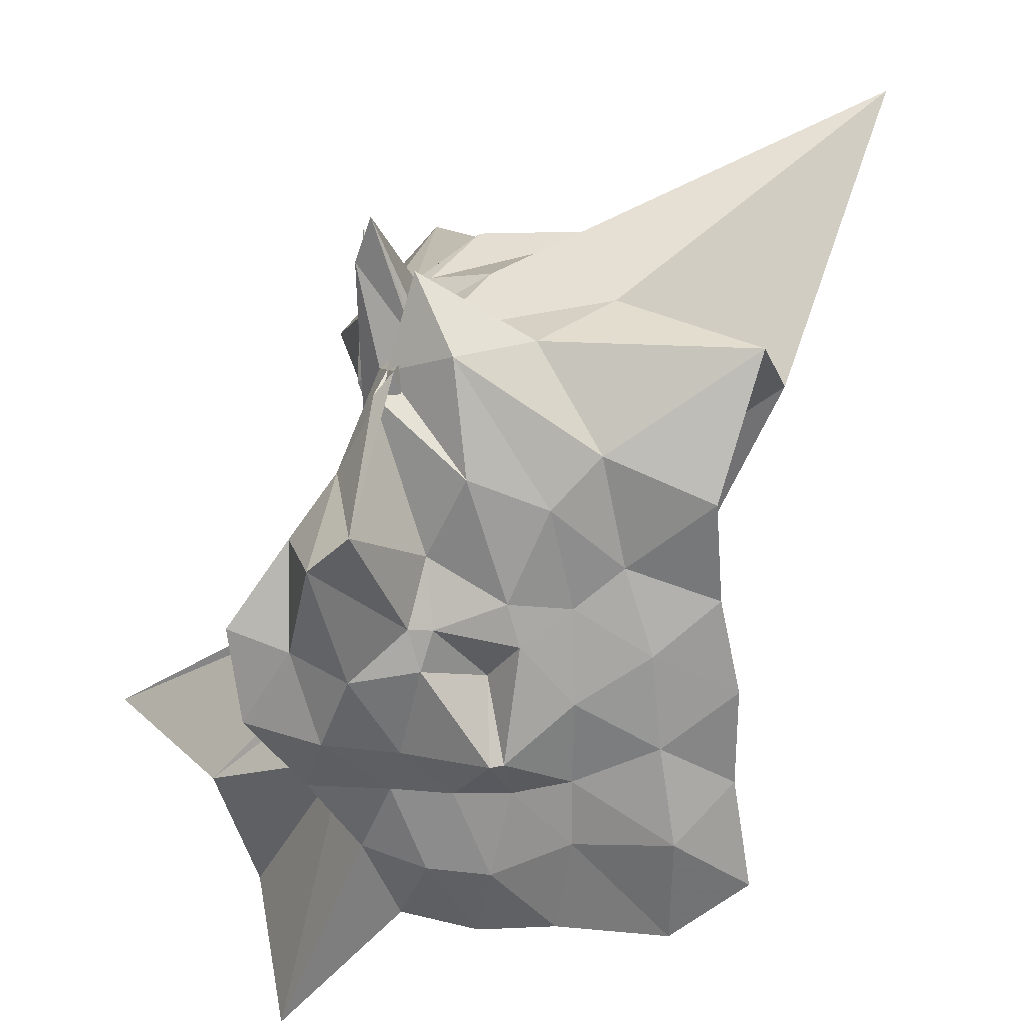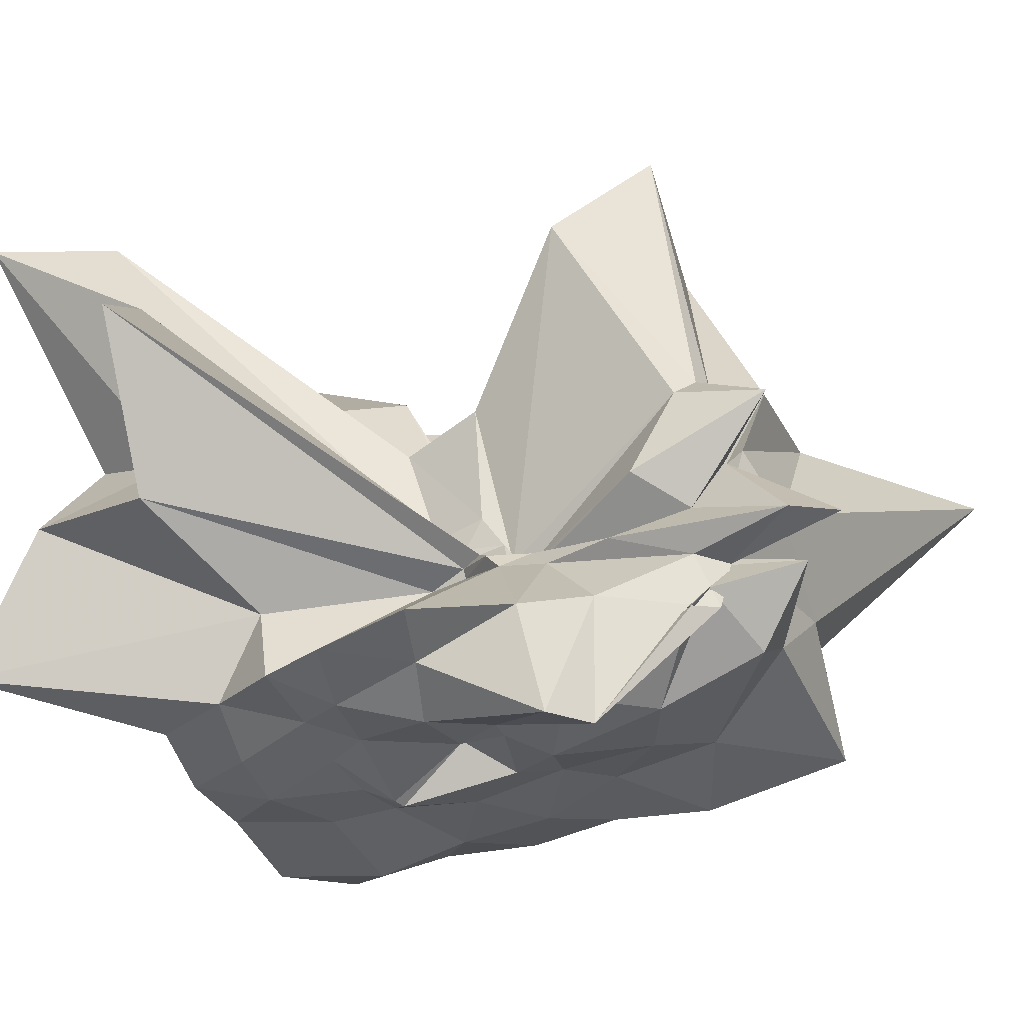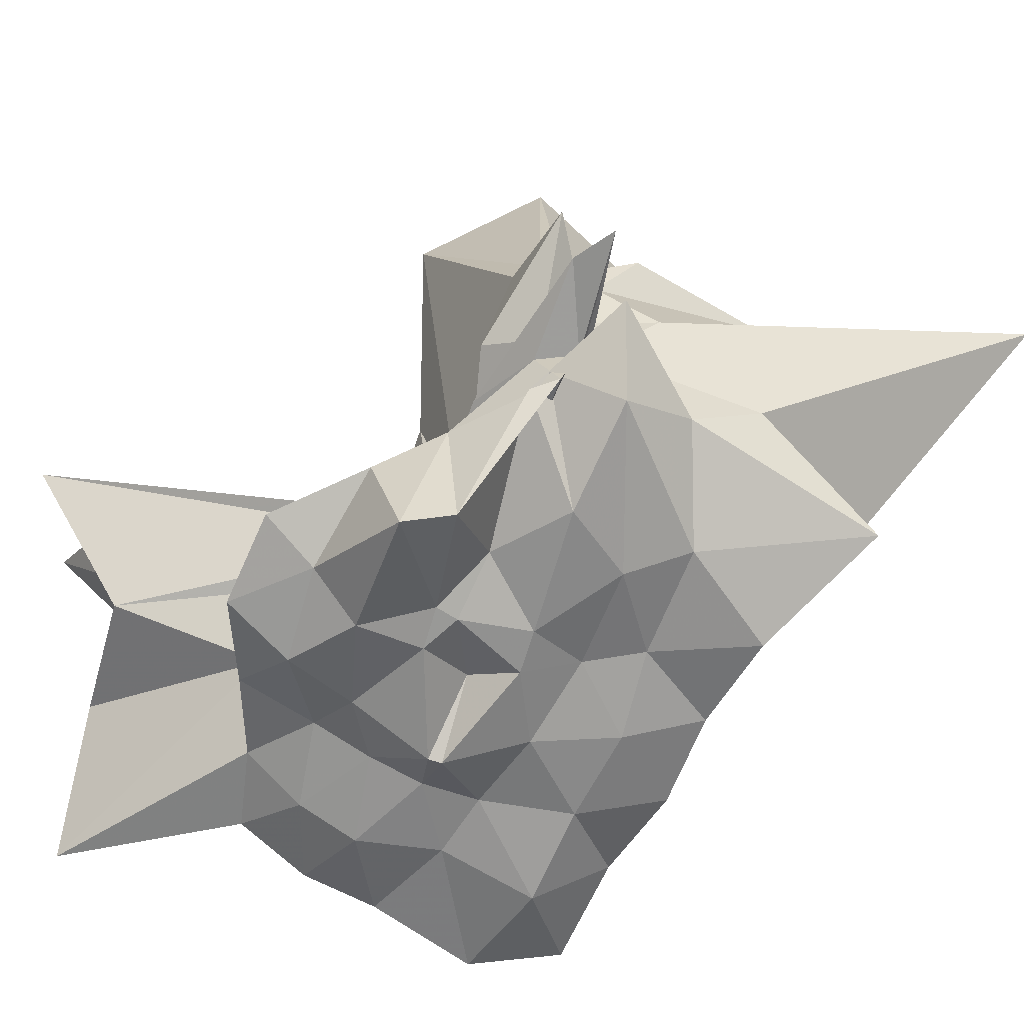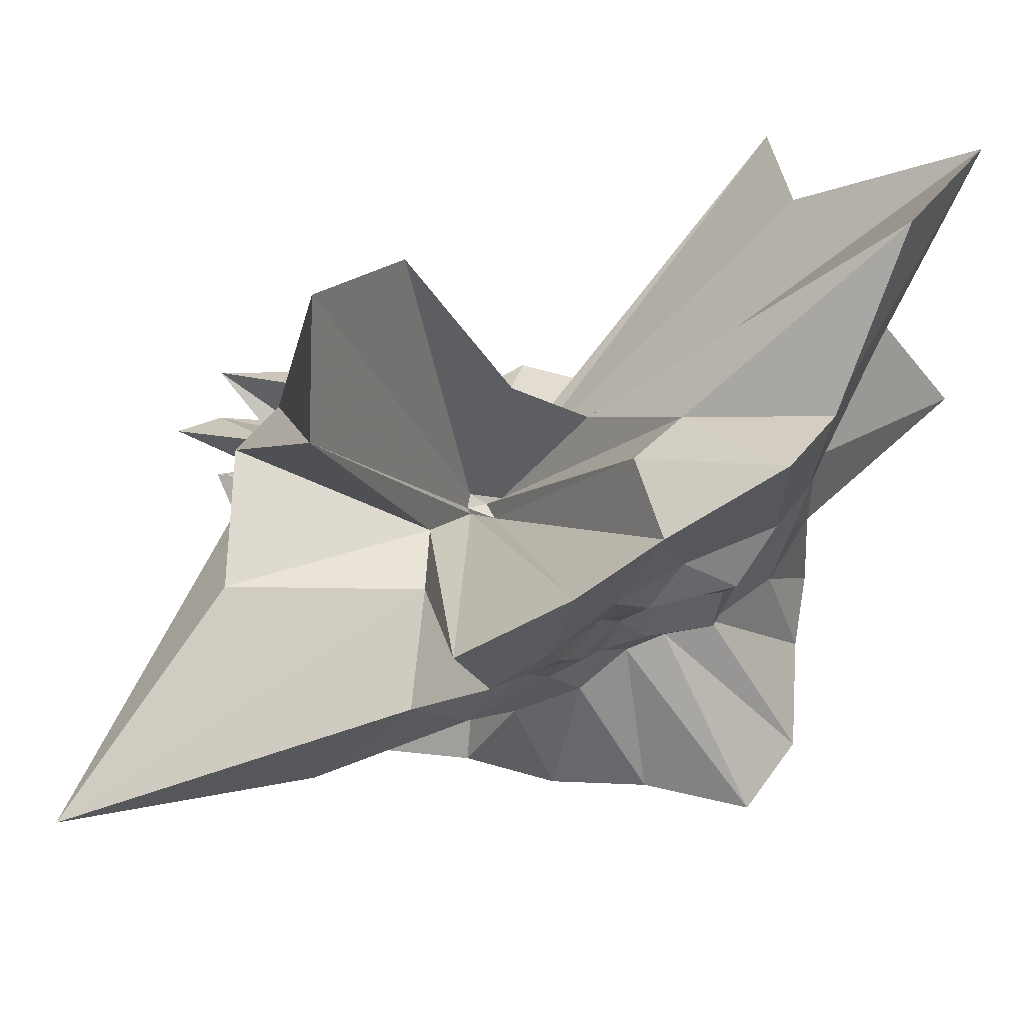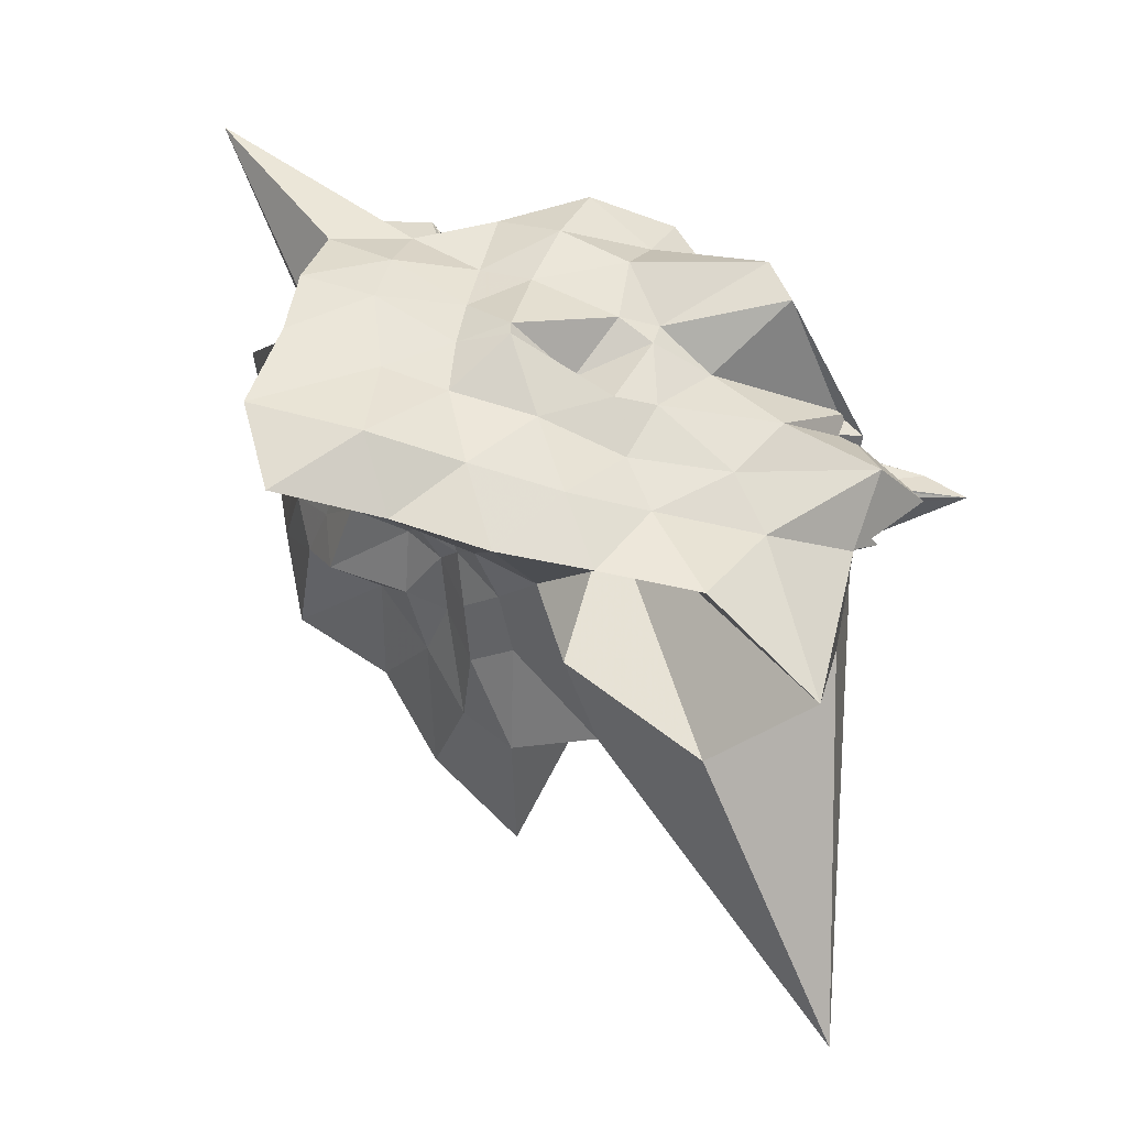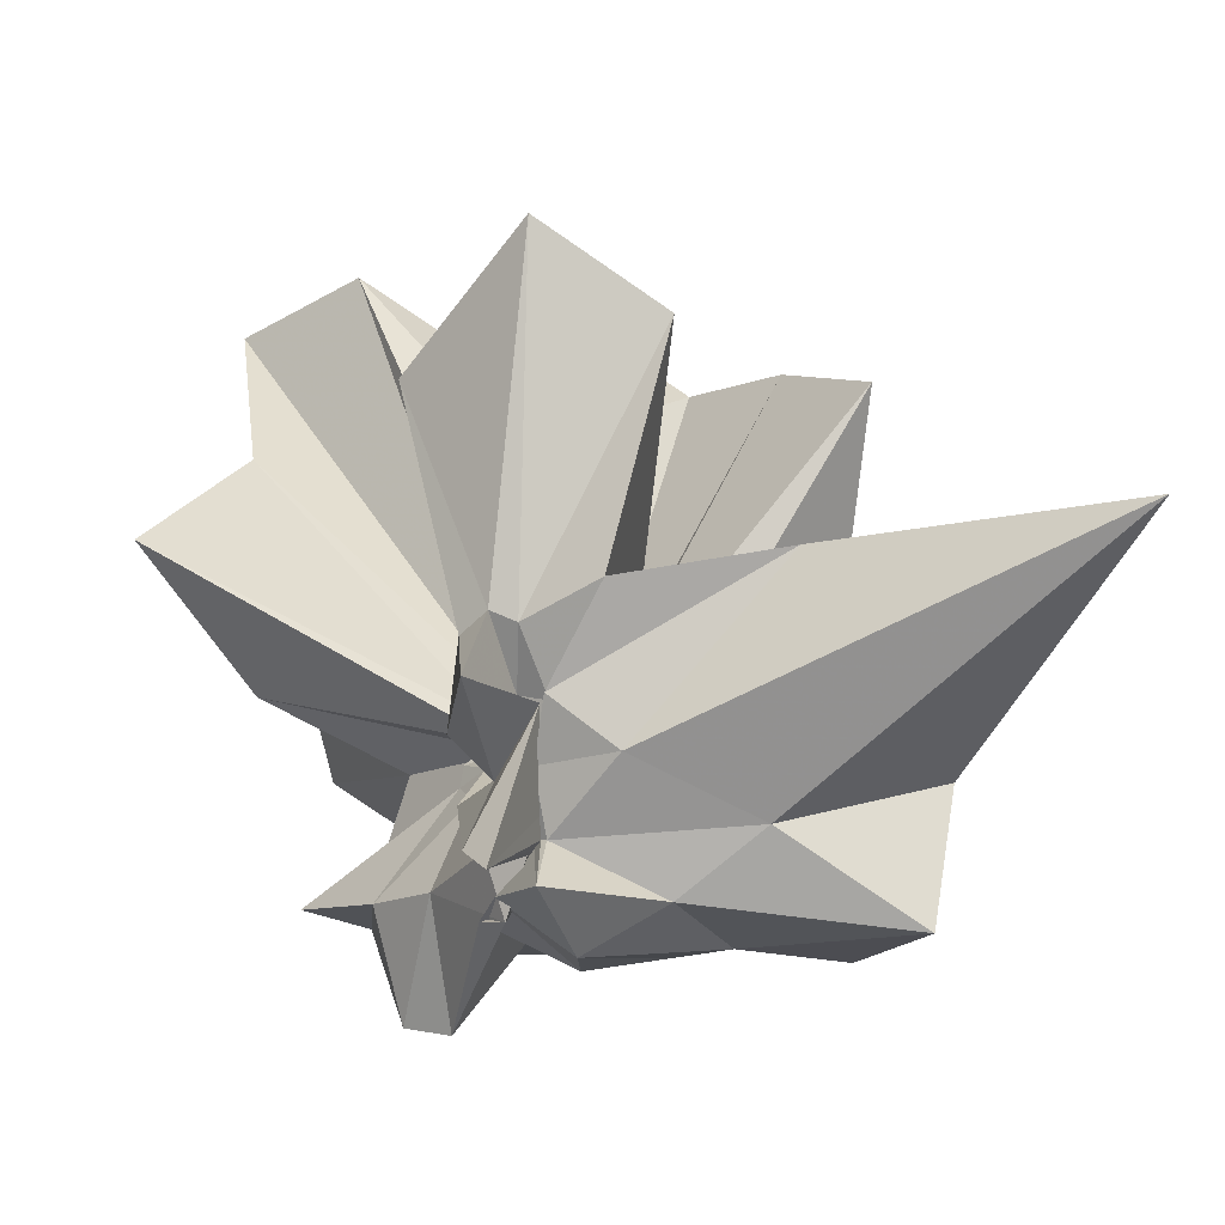
<metadata>
{"format":"obj","ext":"obj","renderer":"f3d","projection":"perspective","resolution":1024,"background":"white","views":[{"elev":-64.0,"azim":-74.2,"up":"+Z"},{"elev":-31.2,"azim":-142.8,"up":"+Z"},{"elev":-59.6,"azim":-106.9,"up":"+Z"},{"elev":70.6,"azim":18.8,"up":"+Z"},{"elev":-35.3,"azim":170.5,"up":"+Y"},{"elev":5.7,"azim":-79.5,"up":"+Z"}]}
</metadata>
<code>
v -0.5409 0.004566 -0.1393
v -0.1959 -0.01789 -0.8062
v 0.7844 0.02922 0.4547
v 0.9156 0.2771 0.6727
v 0.9374 0.7192 0.8246
v 1.189 1.774 1.424
v 0.448 1.514 0.9274
v -0.4326 0.2705 -0.0478
v -0.6207 0.24 -0.0771
v -0.6515 0.1118 -0.1552
v -1.311 0.2607 0.03233
v -1.894 0.07089 0.3198
v -1.457 -0.03146 0.1996
v -1.531 -0.1638 0.195
v -1.619 -0.1635 0.2339
v -1.407 -1.036 0.7479
v -0.6155 -0.6409 0.3335
v -0.1463 -1.072 0.6292
v 0.0842 -0.7737 0.3784
v 0.201 -0.5229 0.3518
v 0.3918 -0.4138 0.4001
v 0.7447 -0.2266 0.5229
v 0.7427 0.07324 0.1737
v 0.9327 0.5363 0.3358
v 1.015 1.117 0.4708
v 0.5035 1.182 0.2966
v 0.2135 1.961 0.6006
v -0.5051 0.2664 -0.09839
v -0.6228 0.2238 -0.1328
v -0.7389 0.1458 -0.171
v -1.479 0.04736 -0.1073
v -1.541 -0.1321 0.1861
v -1.547 -0.137 -0.2097
v -1.569 -0.1144 -0.03457
v -1.638 -0.4437 0.03772
v -1.665 -2.303 0.9552
v -0.4901 -1.191 0.2933
v -0.08342 -0.8349 0.1736
v 0.1547 -0.6629 0.1074
v 0.2686 -0.4212 0.08653
v 0.4207 -0.2739 0.1102
v 0.6857 -0.1501 0.1526
v 0.9033 0.3398 -0.0259
v 0.9087 0.7169 -0.02717
v 1.019 1.475 0.007719
v 0.3844 1.489 -0.07265
v -0.4031 0.2515 -0.1283
v -0.6117 0.3617 -0.1859
v -0.7678 0.2361 -0.1692
v -1.184 0.2532 -0.2485
v -1.956 0.05424 -0.2744
v -2.138 -0.07157 -0.3027
v -1.558 -0.1382 -0.2997
v -1.579 -0.1641 -0.2955
v -1.477 -0.9456 -0.2307
v -0.8669 -1.539 -0.1606
v -0.2689 -1.059 -0.1048
v 0.02388 -0.7356 -0.09545
v 0.217 -0.5262 -0.1135
v 0.3982 -0.3991 -0.09305
v 0.6865 -0.2556 -0.0607
v 0.7374 0.0187 -0.05867
v 0.9557 0.5241 -0.3852
v 1.436 1.453 -0.5987
v 0.2861 0.8023 -0.3695
v -0.2286 0.2538 -0.187
v -0.4146 0.2474 -0.1797
v -0.6843 0.3611 -0.2627
v -0.8737 0.2709 -0.2729
v -1.503 0.08239 -0.359
v -1.576 -0.09251 -0.3533
v -1.527 -0.107 -0.3379
v -1.894 -0.1915 -0.3992
v -1.504 -0.6035 -0.5157
v -1.267 -1.505 -0.6412
v -0.4555 -0.3153 -0.2488
v -0.09933 -0.8652 -0.4068
v 0.1657 -0.6783 -0.3284
v 0.3218 -0.4373 -0.2689
v 0.4734 -0.3072 -0.2614
v 0.6635 -0.156 -0.3077
v 0.8692 0.1599 -0.3705
v 0.9152 0.7059 -0.7272
v 0.5342 0.7728 -0.7199
v 0.1457 0.9027 -0.7586
v -0.271 1.052 -0.8315
v -0.688 0.9963 -0.7576
v -0.9793 0.6299 -0.6661
v -1.182 0.3583 -0.5752
v -1.568 -0.01025 -0.5977
v -1.221 -0.0001543 -0.5711
v -1.542 0.03334 -0.5133
v -1.604 -0.2774 -0.7071
v -1.039 -0.7537 -0.7731
v -0.741 -1.158 -0.872
v -0.2799 -1.064 -0.8246
v 0.1571 -1.033 -0.8473
v 0.5927 -0.9079 -0.833
v 1.108 -0.8463 -0.8642
v 1.231 -0.4439 -0.9295
v 1.091 0.03678 -0.8595
v 1.034 0.3783 -0.8293
v 0.8374 0.02708 0.7526
v 0.9367 0.4308 1.21
v 0.994 1.196 1.691
v -0.2722 0.2759 0.04896
v -0.506 0.2534 0.09294
v -0.5992 0.1448 -0.1172
v -1.491 0.1717 0.4122
v -1.533 0.05568 0.511
v -1.542 -0.05561 0.4704
v -1.616 -0.3788 0.645
v -0.714 -0.3065 0.1657
v -0.2731 -1.165 1.285
v 0.06745 -0.8485 0.7179
v 0.2545 -0.5327 0.6758
v 0.4892 -0.2348 0.6229
v 0.8214 0.06388 1.421
v 0.2889 0.3133 0.952
v -0.1549 0.3479 0.5028
v -0.5198 0.3265 0.6196
v -1.076 0.4911 1.308
v -1.273 -0.03856 1.905
v -1.126 -0.5403 1.55
v -0.6019 -0.06072 -0.1627
v 0.1282 -0.7627 1.301
v 0.4013 -0.3498 1.202
v 0.1551 0.004187 1.092
v -0.4777 0.04911 -0.1161
v -0.6327 0.02572 -0.1351
v -0.6233 -0.04129 -0.1496
v -0.4769 -0.06263 -0.1074
v 0.6366 0.5002 -0.8643
v 0.2326 0.545 -0.8089
v -0.1178 0.7438 -0.914
v -0.5518 0.7498 -0.8519
v -1.028 0.5023 -1.125
v -1.125 0.2919 -1.123
v -1.493 0.1012 -0.6127
v -1.126 -0.197 -0.8601
v -0.8929 -0.4894 -0.8487
v -0.532 -0.7144 -0.8101
v -0.1399 -0.7273 -0.9016
v 0.2854 -0.6492 -0.9336
v 0.7285 -0.5925 -1.006
v 0.663 -0.156 -0.9064
v 0.7086 0.2262 -0.9244
v 0.2941 0.276 -0.8707
v 0.01115 0.4291 -0.9144
v -0.4188 0.5251 -0.9956
v -0.5633 0.2214 -0.9319
v -0.817 0.06836 -0.8189
v -0.5503 -0.2072 -0.9058
v -0.4206 -0.4589 -0.8385
v -0.01868 -0.3534 -0.9224
v 0.3644 -0.2369 -0.8906
v 0.3405 0.02633 -0.9048
v 0.1177 0.05968 -1.035
v -0.3723 0.2212 -0.9654
v -0.5314 0.1201 -0.933
v -0.3529 -0.2063 -0.9314
v 0.1196 -0.002504 -1.037
f 3 23 4
f 4 23 24
f 4 24 5
f 5 24 25
f 5 25 6
f 6 25 26
f 6 26 7
f 7 26 27
f 7 27 8
f 8 27 28
f 8 28 9
f 9 28 29
f 9 29 10
f 10 29 30
f 10 30 11
f 11 30 31
f 11 31 12
f 12 31 32
f 12 32 13
f 13 32 33
f 13 33 14
f 14 33 34
f 14 34 15
f 15 34 35
f 15 35 16
f 16 35 36
f 16 36 17
f 17 36 37
f 17 37 18
f 18 37 38
f 18 38 19
f 19 38 39
f 19 39 20
f 20 39 40
f 20 40 21
f 21 40 41
f 21 41 22
f 22 41 42
f 22 42 3
f 3 42 23
f 23 43 24
f 24 43 44
f 24 44 25
f 25 44 45
f 25 45 26
f 26 45 46
f 26 46 27
f 27 46 47
f 27 47 28
f 28 47 48
f 28 48 29
f 29 48 49
f 29 49 30
f 30 49 50
f 30 50 31
f 31 50 51
f 31 51 32
f 32 51 52
f 32 52 33
f 33 52 53
f 33 53 34
f 34 53 54
f 34 54 35
f 35 54 55
f 35 55 36
f 36 55 56
f 36 56 37
f 37 56 57
f 37 57 38
f 38 57 58
f 38 58 39
f 39 58 59
f 39 59 40
f 40 59 60
f 40 60 41
f 41 60 61
f 41 61 42
f 42 61 62
f 42 62 23
f 23 62 43
f 43 63 44
f 44 63 64
f 44 64 45
f 45 64 65
f 45 65 46
f 46 65 66
f 46 66 47
f 47 66 67
f 47 67 48
f 48 67 68
f 48 68 49
f 49 68 69
f 49 69 50
f 50 69 70
f 50 70 51
f 51 70 71
f 51 71 52
f 52 71 72
f 52 72 53
f 53 72 73
f 53 73 54
f 54 73 74
f 54 74 55
f 55 74 75
f 55 75 56
f 56 75 76
f 56 76 57
f 57 76 77
f 57 77 58
f 58 77 78
f 58 78 59
f 59 78 79
f 59 79 60
f 60 79 80
f 60 80 61
f 61 80 81
f 61 81 62
f 62 81 82
f 62 82 43
f 43 82 63
f 63 83 64
f 64 83 84
f 64 84 65
f 65 84 85
f 65 85 66
f 66 85 86
f 66 86 67
f 67 86 87
f 67 87 68
f 68 87 88
f 68 88 69
f 69 88 89
f 69 89 70
f 70 89 90
f 70 90 71
f 71 90 91
f 71 91 72
f 72 91 92
f 72 92 73
f 73 92 93
f 73 93 74
f 74 93 94
f 74 94 75
f 75 94 95
f 75 95 76
f 76 95 96
f 76 96 77
f 77 96 97
f 77 97 78
f 78 97 98
f 78 98 79
f 79 98 99
f 79 99 80
f 80 99 100
f 80 100 81
f 81 100 101
f 81 101 82
f 82 101 102
f 82 102 63
f 63 102 83
f 103 104 118
f 104 119 118
f 104 105 119
f 105 120 119
f 105 106 120
f 106 107 120
f 107 121 120
f 107 108 121
f 108 122 121
f 108 109 122
f 109 110 122
f 110 123 122
f 110 111 123
f 111 124 123
f 111 112 124
f 112 113 124
f 113 125 124
f 113 114 125
f 114 126 125
f 114 115 126
f 115 116 126
f 116 127 126
f 116 117 127
f 117 118 127
f 117 103 118
f 118 119 128
f 119 129 128
f 119 120 129
f 120 121 129
f 121 130 129
f 121 122 130
f 122 123 130
f 123 131 130
f 123 124 131
f 124 125 131
f 125 132 131
f 125 126 132
f 126 127 132
f 127 128 132
f 127 118 128
f 133 148 134
f 134 148 149
f 134 149 135
f 135 149 150
f 135 150 136
f 136 150 137
f 137 150 151
f 137 151 138
f 138 151 152
f 138 152 139
f 139 152 140
f 140 152 153
f 140 153 141
f 141 153 154
f 141 154 142
f 142 154 143
f 143 154 155
f 143 155 144
f 144 155 156
f 144 156 145
f 145 156 146
f 146 156 157
f 146 157 147
f 147 157 148
f 147 148 133
f 148 158 149
f 149 158 159
f 149 159 150
f 150 159 151
f 151 159 160
f 151 160 152
f 152 160 153
f 153 160 161
f 153 161 154
f 154 161 155
f 155 161 162
f 155 162 156
f 156 162 157
f 157 162 158
f 157 158 148
f 3 4 103
f 103 4 104
f 4 5 104
f 104 5 105
f 5 6 105
f 105 6 106
f 6 7 106
f 7 8 106
f 106 8 107
f 8 9 107
f 107 9 108
f 9 10 108
f 108 10 109
f 10 11 109
f 11 12 109
f 109 12 110
f 12 13 110
f 110 13 111
f 13 14 111
f 111 14 112
f 14 15 112
f 15 16 112
f 112 16 113
f 16 17 113
f 113 17 114
f 17 18 114
f 114 18 115
f 18 19 115
f 19 20 115
f 115 20 116
f 20 21 116
f 116 21 117
f 21 22 117
f 117 22 103
f 22 3 103
f 83 133 84
f 84 133 134
f 84 134 85
f 85 134 135
f 85 135 86
f 86 135 136
f 86 136 87
f 87 136 88
f 88 136 137
f 88 137 89
f 89 137 138
f 89 138 90
f 90 138 139
f 90 139 91
f 91 139 92
f 92 139 140
f 92 140 93
f 93 140 141
f 93 141 94
f 94 141 142
f 94 142 95
f 95 142 96
f 96 142 143
f 96 143 97
f 97 143 144
f 97 144 98
f 98 144 145
f 98 145 99
f 99 145 100
f 100 145 146
f 100 146 101
f 101 146 147
f 101 147 102
f 102 147 133
f 102 133 83
f 128 129 1
f 129 130 1
f 130 131 1
f 131 132 1
f 132 128 1
f 159 158 2
f 160 159 2
f 161 160 2
f 162 161 2
f 158 162 2

</code>
